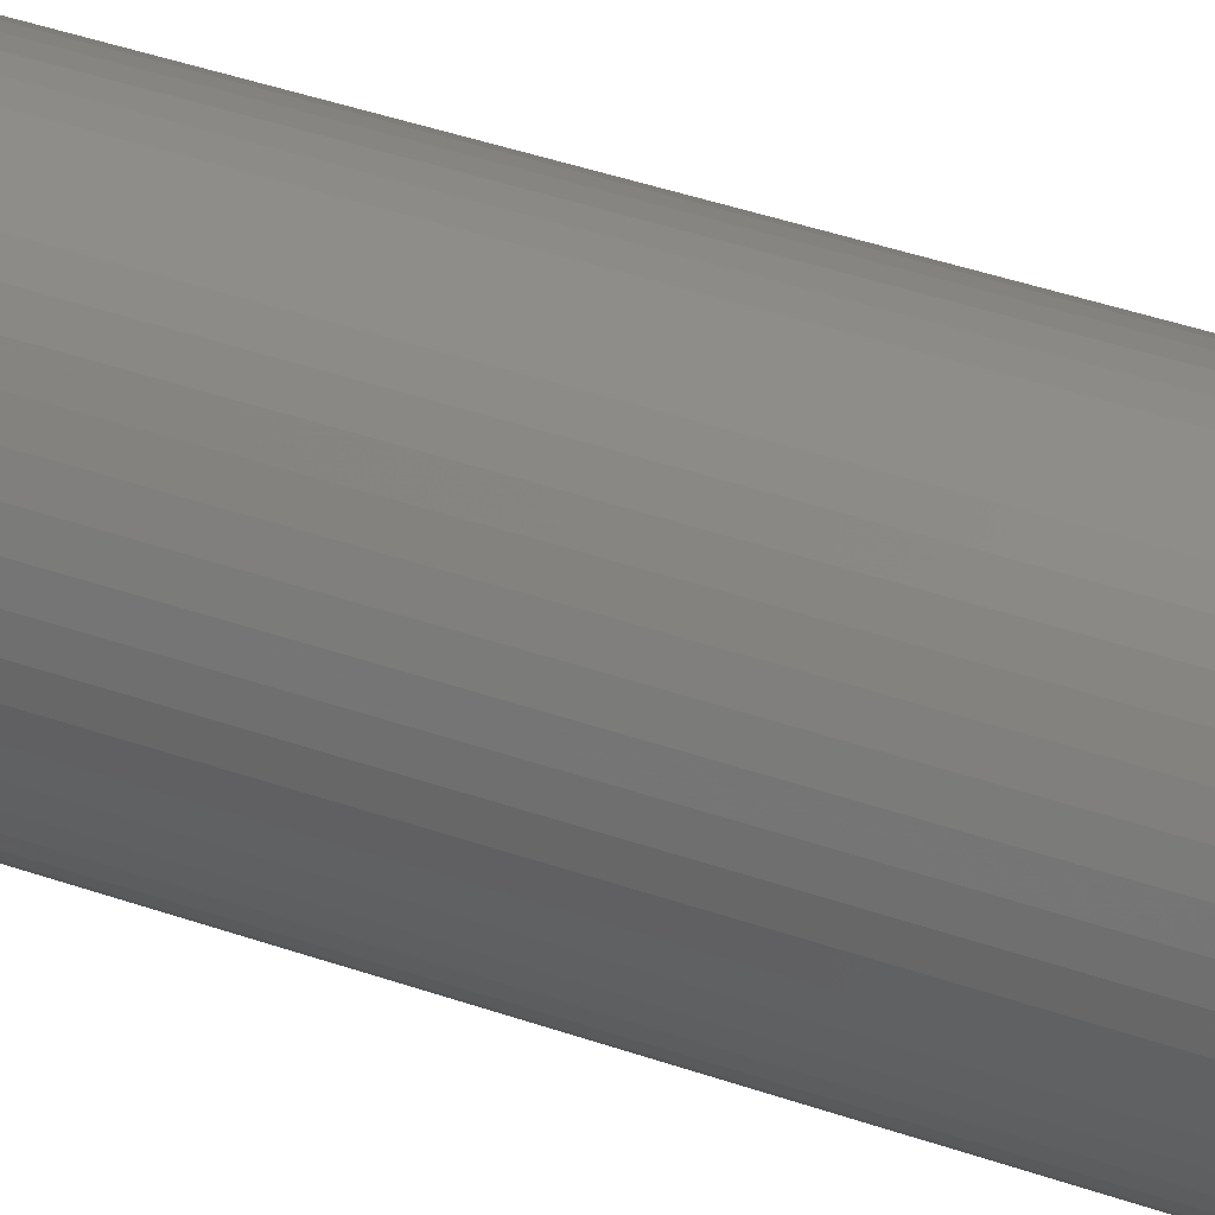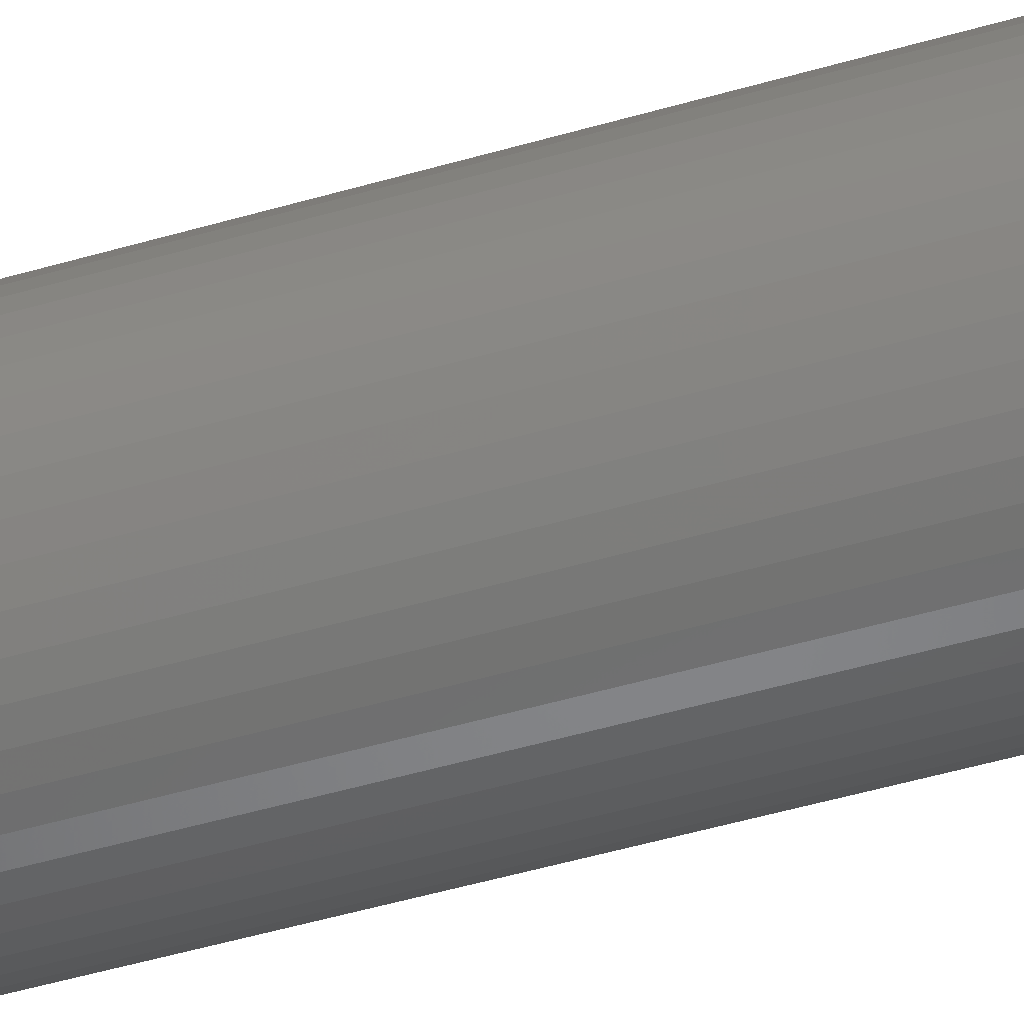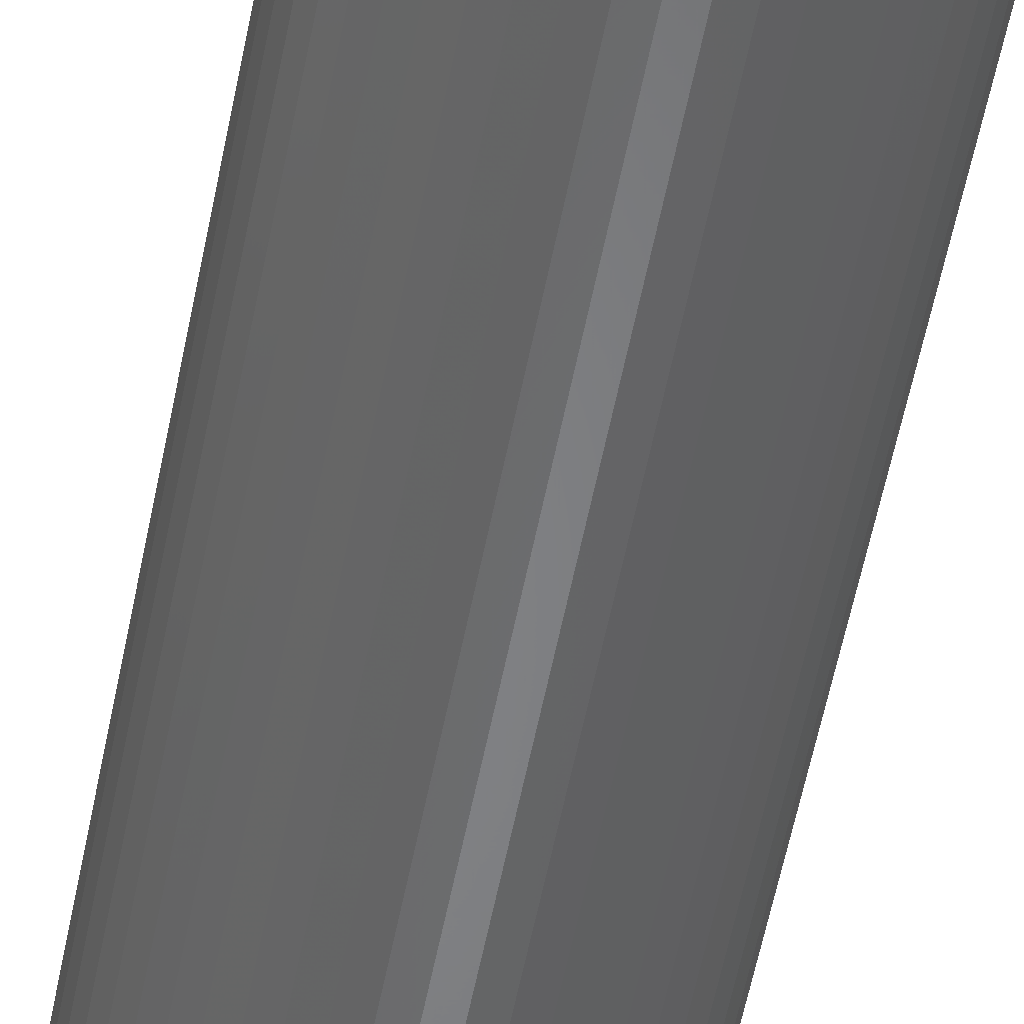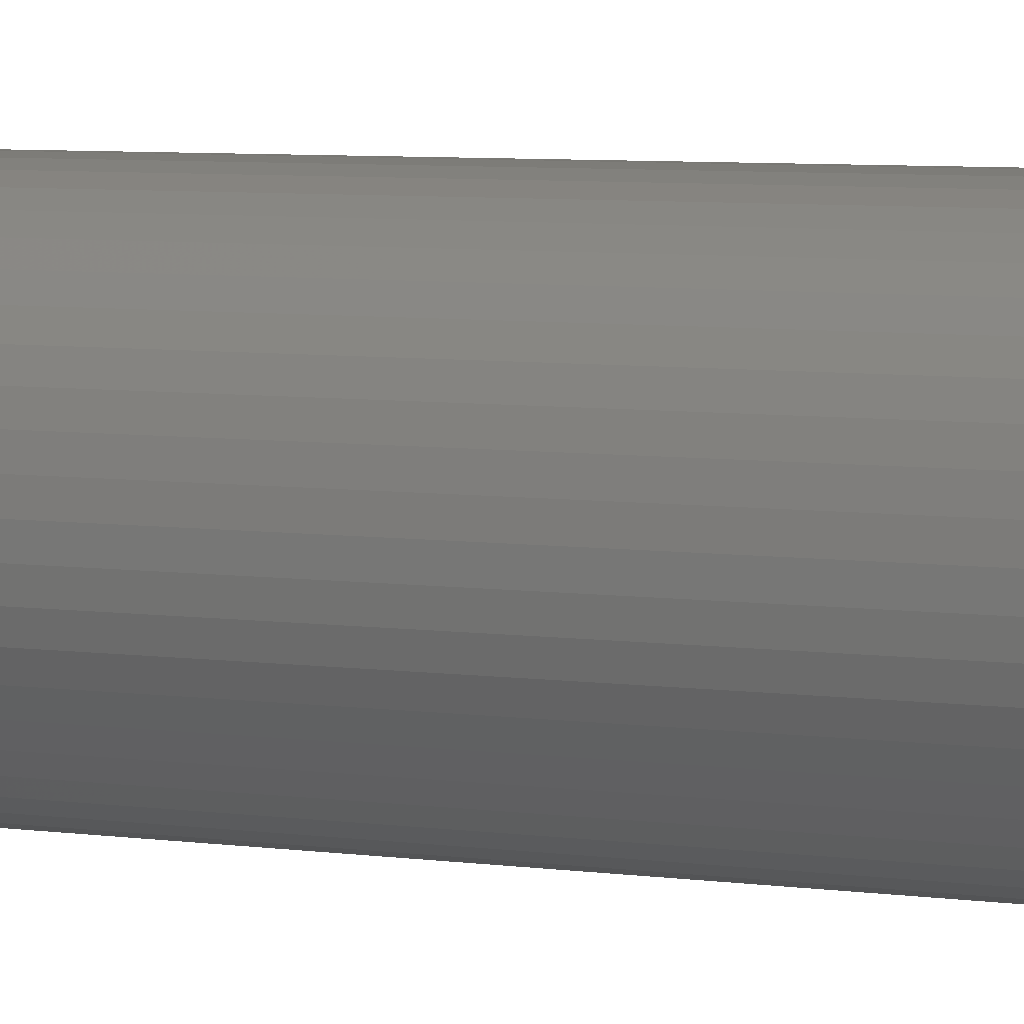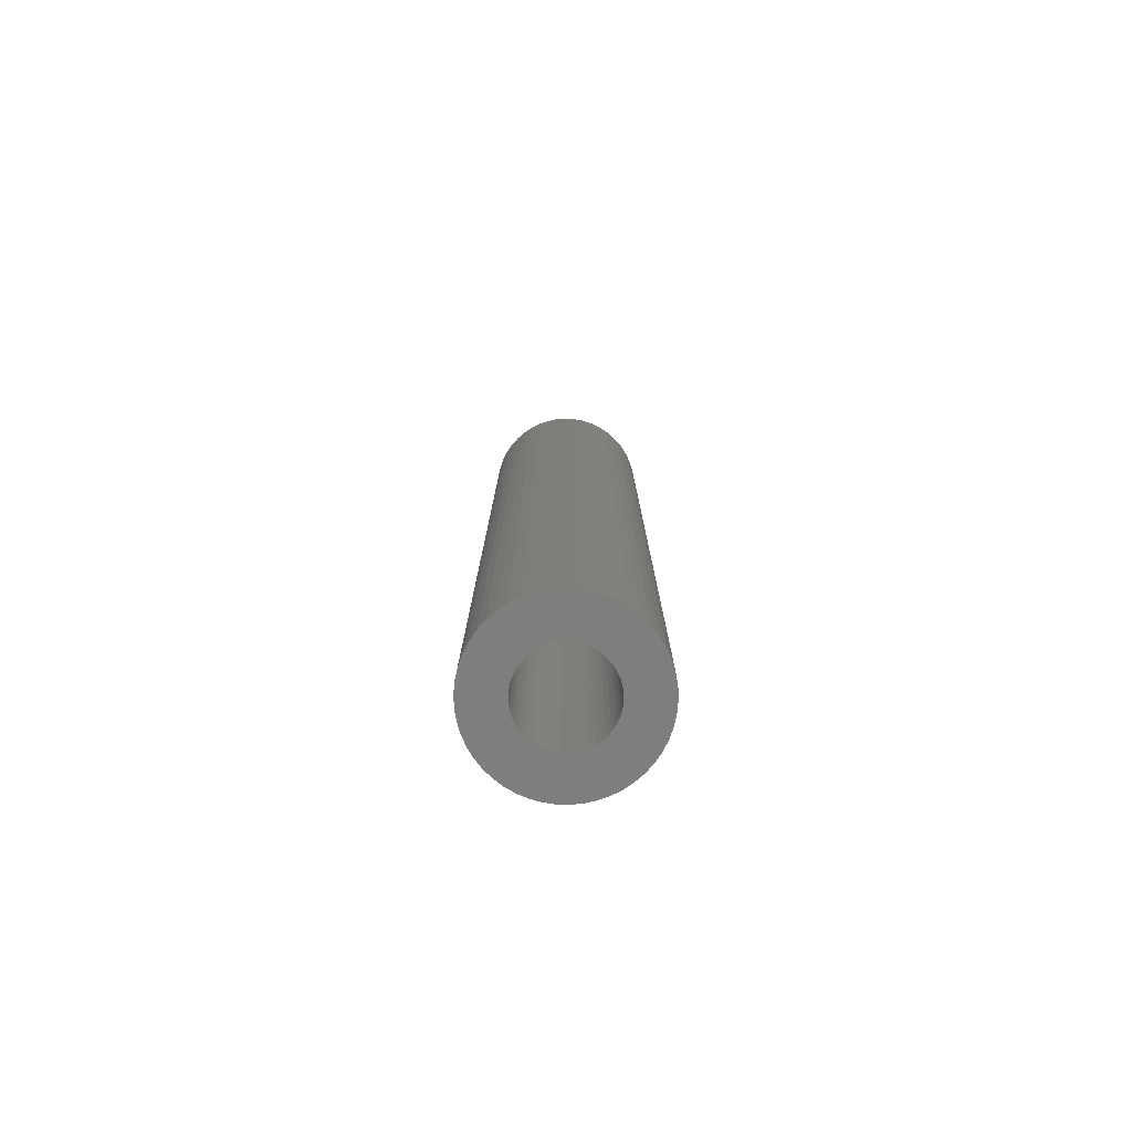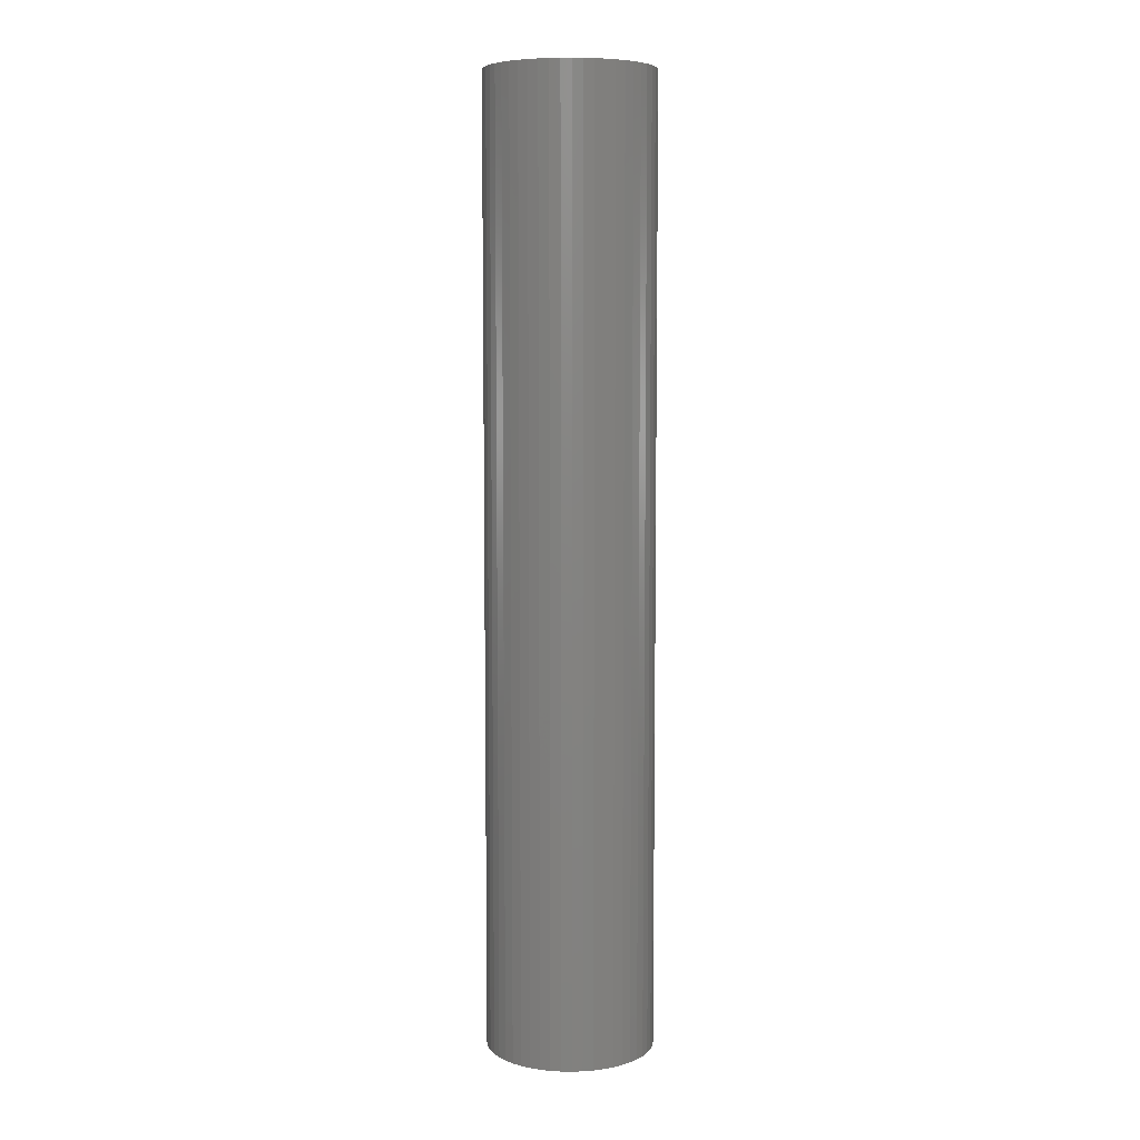
<metadata>
{"format":"stl","ext":"stl","renderer":"f3d","projection":"perspective","resolution":1024,"background":"white","views":[{"elev":34.1,"azim":116.6,"up":"+Y"},{"elev":-45.6,"azim":109.0,"up":"+Y"},{"elev":-52.6,"azim":169.5,"up":"+Y"},{"elev":4.1,"azim":-57.1,"up":"+Y"},{"elev":-78.2,"azim":-153.0,"up":"+Z"},{"elev":7.0,"azim":59.9,"up":"+Z"}]}
</metadata>
<code>
# stl→obj: 200 verts, 400 faces
v 3.5 0 20
v 3.472 0.4387 -20
v 3.472 0.4387 20
v 3.5 0 -20
v -3.5 0 -20
v -3.472 0.4387 20
v -3.472 0.4387 -20
v -3.5 0 20
v 0.2198 3.493 -20
v -0.2198 3.493 20
v 0.2198 3.493 20
v -0.2198 3.493 -20
v -0.2198 -3.493 -20
v 0.2198 -3.493 20
v -0.2198 -3.493 20
v 0.2198 -3.493 -20
v 2.551 2.396 -20
v 2.231 2.697 20
v 2.551 2.396 20
v 2.231 2.697 -20
v -2.231 2.697 -20
v -2.551 2.396 20
v -2.231 2.697 20
v -2.551 2.396 -20
v -1.082 3.329 -20
v -1.49 3.167 20
v -1.082 3.329 20
v -1.49 3.167 -20
v 3.254 1.288 20
v 3.067 1.686 -20
v 3.067 1.686 20
v 3.254 1.288 -20
v 3.39 0.8704 -20
v 3.39 0.8704 20
v 2.832 2.057 -20
v 2.832 2.057 20
v 1.49 3.167 -20
v 1.082 3.329 20
v 1.49 3.167 20
v 1.082 3.329 -20
v 1.875 2.955 -20
v 1.875 2.955 20
v -3.254 1.288 -20
v -3.067 1.686 20
v -3.067 1.686 -20
v -3.254 1.288 20
v -2.832 2.057 -20
v -2.832 2.057 20
v -3.39 0.8704 -20
v -3.39 0.8704 20
v -0.6558 3.438 -20
v -0.6558 3.438 20
v 0.6558 3.438 20
v 0.6558 3.438 -20
v 1.8 0 20
v 1.786 0.2256 20
v 3.472 -0.4387 20
v 1.743 0.4476 20
v 1.786 -0.2256 20
v 1.674 0.6626 20
v 3.39 -0.8704 20
v 1.577 0.8672 20
v 1.743 -0.4476 20
v 1.456 1.058 20
v 3.254 -1.288 20
v 1.312 1.232 20
v 1.674 -0.6626 20
v 1.147 1.387 20
v 3.067 -1.686 20
v 1.577 -0.8672 20
v 0.9645 1.52 20
v 0.7664 1.629 20
v 0.5562 1.712 20
v 0.3373 1.768 20
v 0.113 1.796 20
v -0.113 1.796 20
v -0.3373 1.768 20
v -0.5562 1.712 20
v -0.7664 1.629 20
v -0.9645 1.52 20
v -1.875 2.955 20
v -1.147 1.387 20
v -1.312 1.232 20
v -1.456 1.058 20
v -1.577 0.8672 20
v 2.832 -2.057 20
v 1.456 -1.058 20
v 2.551 -2.396 20
v 1.312 -1.232 20
v 2.231 -2.697 20
v 1.147 -1.387 20
v 1.875 -2.955 20
v 0.9645 -1.52 20
v 1.49 -3.167 20
v 0.7664 -1.629 20
v 1.082 -3.329 20
v 0.5562 -1.712 20
v 0.6558 -3.438 20
v 0.3373 -1.768 20
v 0.113 -1.796 20
v -0.113 -1.796 20
v -0.3373 -1.768 20
v -0.6558 -3.438 20
v -0.5562 -1.712 20
v -1.082 -3.329 20
v -0.7664 -1.629 20
v -1.49 -3.167 20
v -0.9645 -1.52 20
v -1.875 -2.955 20
v -1.147 -1.387 20
v -2.231 -2.697 20
v -1.312 -1.232 20
v -2.551 -2.396 20
v -1.456 -1.058 20
v -2.832 -2.057 20
v -1.577 -0.8672 20
v -3.067 -1.686 20
v -1.674 -0.6626 20
v -3.254 -1.288 20
v -1.743 -0.4476 20
v -3.39 -0.8704 20
v -1.786 -0.2256 20
v -3.472 -0.4387 20
v -1.8 0 20
v -1.674 0.6626 20
v -1.743 0.4476 20
v -1.786 0.2256 20
v -1.875 2.955 -20
v 3.472 -0.4387 -20
v 2.832 -2.057 -20
v 2.551 -2.396 -20
v 3.39 -0.8704 -20
v 3.254 -1.288 -20
v 1.8 0 -20
v 1.786 -0.2256 -20
v 1.743 -0.4476 -20
v 1.786 0.2256 -20
v 1.674 -0.6626 -20
v 3.067 -1.686 -20
v 1.577 -0.8672 -20
v 1.743 0.4476 -20
v 1.456 -1.058 -20
v 1.312 -1.232 -20
v 2.231 -2.697 -20
v 1.674 0.6626 -20
v 1.147 -1.387 -20
v 1.875 -2.955 -20
v 1.577 0.8672 -20
v 0.9645 -1.52 -20
v 1.49 -3.167 -20
v 0.7664 -1.629 -20
v 1.082 -3.329 -20
v 0.5562 -1.712 -20
v 0.6558 -3.438 -20
v 0.3373 -1.768 -20
v 0.113 -1.796 -20
v -0.113 -1.796 -20
v -0.3373 -1.768 -20
v -0.6558 -3.438 -20
v -0.5562 -1.712 -20
v -1.082 -3.329 -20
v -0.7664 -1.629 -20
v -1.49 -3.167 -20
v -0.9645 -1.52 -20
v -1.875 -2.955 -20
v -1.147 -1.387 -20
v -2.231 -2.697 -20
v -1.312 -1.232 -20
v -2.551 -2.396 -20
v -1.456 -1.058 -20
v -2.832 -2.057 -20
v -3.067 -1.686 -20
v -1.577 -0.8672 -20
v 1.456 1.058 -20
v 1.312 1.232 -20
v 1.147 1.387 -20
v 0.9645 1.52 -20
v 0.7664 1.629 -20
v 0.5562 1.712 -20
v 0.3373 1.768 -20
v 0.113 1.796 -20
v -0.113 1.796 -20
v -0.3373 1.768 -20
v -0.5562 1.712 -20
v -0.7664 1.629 -20
v -0.9645 1.52 -20
v -1.147 1.387 -20
v -1.312 1.232 -20
v -1.456 1.058 -20
v -1.577 0.8672 -20
v -1.674 0.6626 -20
v -1.743 0.4476 -20
v -1.786 0.2256 -20
v -1.8 0 -20
v -1.674 -0.6626 -20
v -3.254 -1.288 -20
v -1.743 -0.4476 -20
v -3.39 -0.8704 -20
v -1.786 -0.2256 -20
v -3.472 -0.4387 -20
f 1 2 3
f 2 1 4
f 5 6 7
f 6 5 8
f 9 10 11
f 10 9 12
f 13 14 15
f 14 13 16
f 17 18 19
f 18 17 20
f 21 22 23
f 22 21 24
f 25 26 27
f 26 25 28
f 29 30 31
f 30 29 32
f 3 33 34
f 33 3 2
f 31 35 36
f 35 31 30
f 37 38 39
f 38 37 40
f 41 39 42
f 39 41 37
f 43 44 45
f 44 43 46
f 47 22 24
f 22 47 48
f 49 46 43
f 46 49 50
f 51 27 52
f 27 51 25
f 34 32 29
f 32 34 33
f 36 17 19
f 17 36 35
f 40 53 38
f 53 40 54
f 54 11 53
f 11 54 9
f 20 42 18
f 42 20 41
f 45 48 47
f 48 45 44
f 7 50 49
f 50 7 6
f 55 1 3
f 56 3 34
f 1 55 57
f 58 34 29
f 59 57 55
f 60 29 31
f 57 59 61
f 62 31 36
f 63 61 59
f 64 36 19
f 61 63 65
f 66 19 18
f 67 65 63
f 68 18 42
f 65 67 69
f 70 69 67
f 3 56 55
f 34 58 56
f 29 60 58
f 31 62 60
f 71 42 39
f 36 64 62
f 19 66 64
f 18 68 66
f 72 39 38
f 42 71 68
f 39 72 71
f 73 38 53
f 38 73 72
f 53 74 73
f 11 74 53
f 11 75 74
f 11 76 75
f 10 76 11
f 10 77 76
f 52 77 10
f 77 52 78
f 27 78 52
f 78 27 79
f 26 79 27
f 79 26 80
f 81 80 26
f 80 81 82
f 23 82 81
f 82 23 83
f 22 83 23
f 83 22 84
f 48 84 22
f 44 85 48
f 84 48 85
f 69 70 86
f 87 86 70
f 86 87 88
f 89 88 87
f 88 89 90
f 91 90 89
f 90 91 92
f 93 92 91
f 92 93 94
f 95 94 93
f 94 95 96
f 97 96 95
f 96 97 98
f 99 98 97
f 99 14 98
f 100 14 99
f 101 14 100
f 101 15 14
f 102 15 101
f 103 102 104
f 102 103 15
f 105 104 106
f 107 106 108
f 104 105 103
f 109 108 110
f 111 110 112
f 113 112 114
f 106 107 105
f 115 114 116
f 117 116 118
f 119 118 120
f 121 120 122
f 108 109 107
f 123 122 124
f 85 44 125
f 46 125 44
f 110 111 109
f 125 46 126
f 112 113 111
f 50 126 46
f 114 115 113
f 126 50 127
f 116 117 115
f 6 127 50
f 118 119 117
f 127 6 124
f 120 121 119
f 8 124 6
f 122 123 121
f 124 8 123
f 28 81 26
f 81 28 128
f 128 23 81
f 23 128 21
f 12 52 10
f 52 12 51
f 57 4 1
f 4 57 129
f 88 130 86
f 130 88 131
f 65 132 61
f 132 65 133
f 61 129 57
f 129 61 132
f 134 4 129
f 135 129 132
f 4 134 2
f 136 132 133
f 137 2 134
f 138 133 139
f 2 137 33
f 140 139 130
f 141 33 137
f 142 130 131
f 33 141 32
f 143 131 144
f 145 32 141
f 146 144 147
f 32 145 30
f 148 30 145
f 129 135 134
f 132 136 135
f 133 138 136
f 139 140 138
f 149 147 150
f 130 142 140
f 131 143 142
f 144 146 143
f 151 150 152
f 147 149 146
f 150 151 149
f 153 152 154
f 152 153 151
f 154 155 153
f 16 155 154
f 16 156 155
f 16 157 156
f 13 157 16
f 13 158 157
f 159 158 13
f 158 159 160
f 161 160 159
f 160 161 162
f 163 162 161
f 162 163 164
f 165 164 163
f 164 165 166
f 167 166 165
f 166 167 168
f 169 168 167
f 168 169 170
f 171 170 169
f 172 173 171
f 170 171 173
f 30 148 35
f 174 35 148
f 35 174 17
f 175 17 174
f 17 175 20
f 176 20 175
f 20 176 41
f 177 41 176
f 41 177 37
f 178 37 177
f 37 178 40
f 179 40 178
f 40 179 54
f 180 54 179
f 180 9 54
f 181 9 180
f 182 9 181
f 182 12 9
f 183 12 182
f 51 183 184
f 183 51 12
f 25 184 185
f 28 185 186
f 184 25 51
f 128 186 187
f 21 187 188
f 24 188 189
f 185 28 25
f 47 189 190
f 45 190 191
f 43 191 192
f 49 192 193
f 186 128 28
f 7 193 194
f 173 172 195
f 196 195 172
f 187 21 128
f 195 196 197
f 188 24 21
f 198 197 196
f 189 47 24
f 197 198 199
f 190 45 47
f 200 199 198
f 191 43 45
f 199 200 194
f 192 49 43
f 5 194 200
f 193 7 49
f 194 5 7
f 150 92 94
f 92 150 147
f 144 88 90
f 88 144 131
f 86 139 69
f 139 86 130
f 196 121 198
f 121 196 119
f 152 94 96
f 94 152 150
f 154 96 98
f 96 154 152
f 16 98 14
f 98 16 154
f 69 133 65
f 133 69 139
f 159 15 103
f 15 159 13
f 163 105 107
f 105 163 161
f 161 103 105
f 103 161 159
f 169 115 171
f 115 169 113
f 169 111 113
f 111 169 167
f 172 119 196
f 119 172 117
f 198 123 200
f 123 198 121
f 200 8 5
f 8 200 123
f 147 90 92
f 90 147 144
f 171 117 172
f 117 171 115
f 165 107 109
f 107 165 163
f 167 109 111
f 109 167 165
f 134 56 137
f 56 134 55
f 124 193 127
f 193 124 194
f 182 75 76
f 75 182 181
f 156 101 100
f 101 156 157
f 176 66 68
f 66 176 175
f 188 82 83
f 82 188 187
f 185 78 79
f 78 185 184
f 145 62 148
f 62 145 60
f 137 58 141
f 58 137 56
f 179 72 73
f 72 179 178
f 180 73 74
f 73 180 179
f 177 68 71
f 68 177 176
f 125 190 85
f 190 125 191
f 126 191 125
f 191 126 192
f 184 77 78
f 77 184 183
f 155 100 99
f 100 155 156
f 151 97 95
f 97 151 153
f 141 60 145
f 60 141 58
f 174 66 175
f 66 174 64
f 148 64 174
f 64 148 62
f 181 74 75
f 74 181 180
f 178 71 72
f 71 178 177
f 85 189 84
f 189 85 190
f 84 188 83
f 188 84 189
f 127 192 126
f 192 127 193
f 186 79 80
f 79 186 185
f 187 80 82
f 80 187 186
f 183 76 77
f 76 183 182
f 149 95 93
f 95 149 151
f 143 91 89
f 91 143 146
f 136 59 135
f 59 136 63
f 116 195 118
f 195 116 173
f 140 67 138
f 67 140 70
f 143 87 142
f 87 143 89
f 135 55 134
f 55 135 59
f 158 104 102
f 104 158 160
f 112 170 114
f 170 112 168
f 118 197 120
f 197 118 195
f 153 99 97
f 99 153 155
f 146 93 91
f 93 146 149
f 138 63 136
f 63 138 67
f 142 70 140
f 70 142 87
f 157 102 101
f 102 157 158
f 160 106 104
f 106 160 162
f 164 110 108
f 110 164 166
f 166 112 110
f 112 166 168
f 120 199 122
f 199 120 197
f 122 194 124
f 194 122 199
f 162 108 106
f 108 162 164
f 114 173 116
f 173 114 170

</code>
